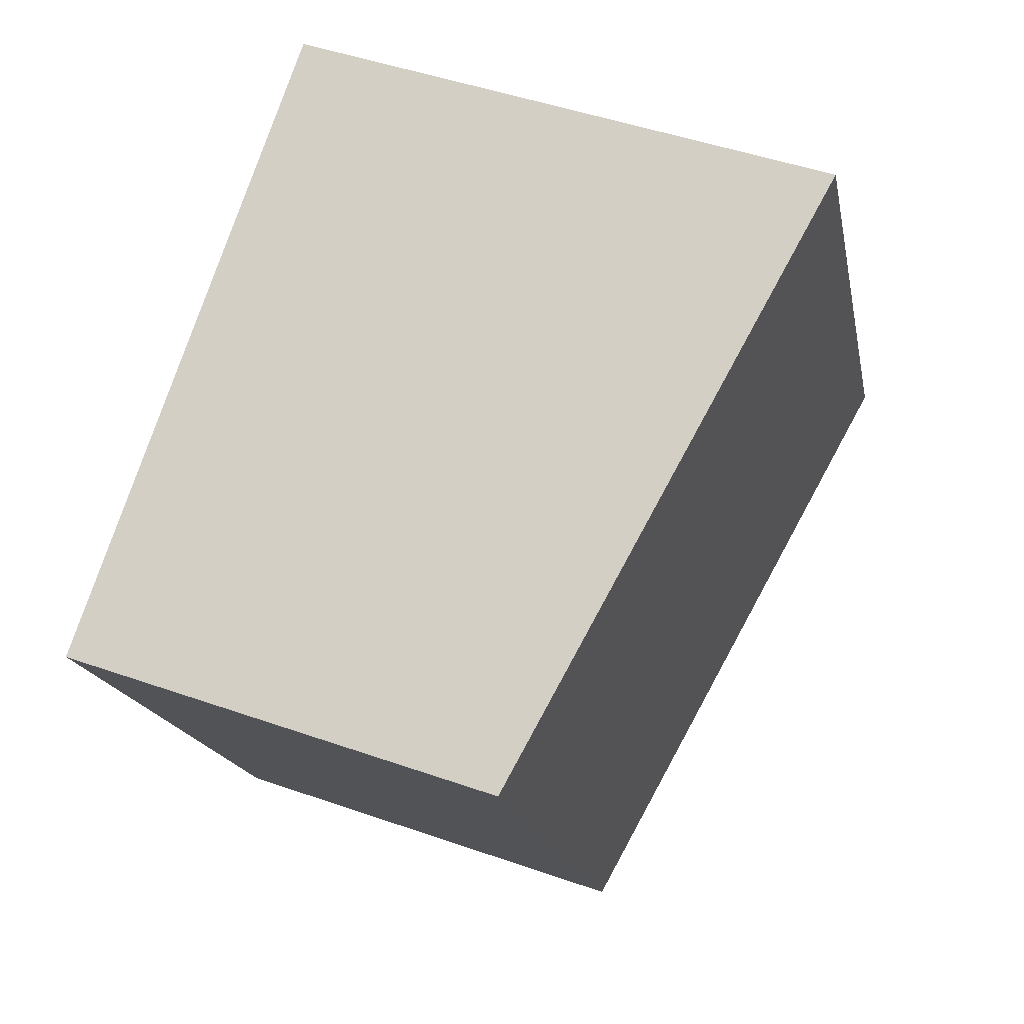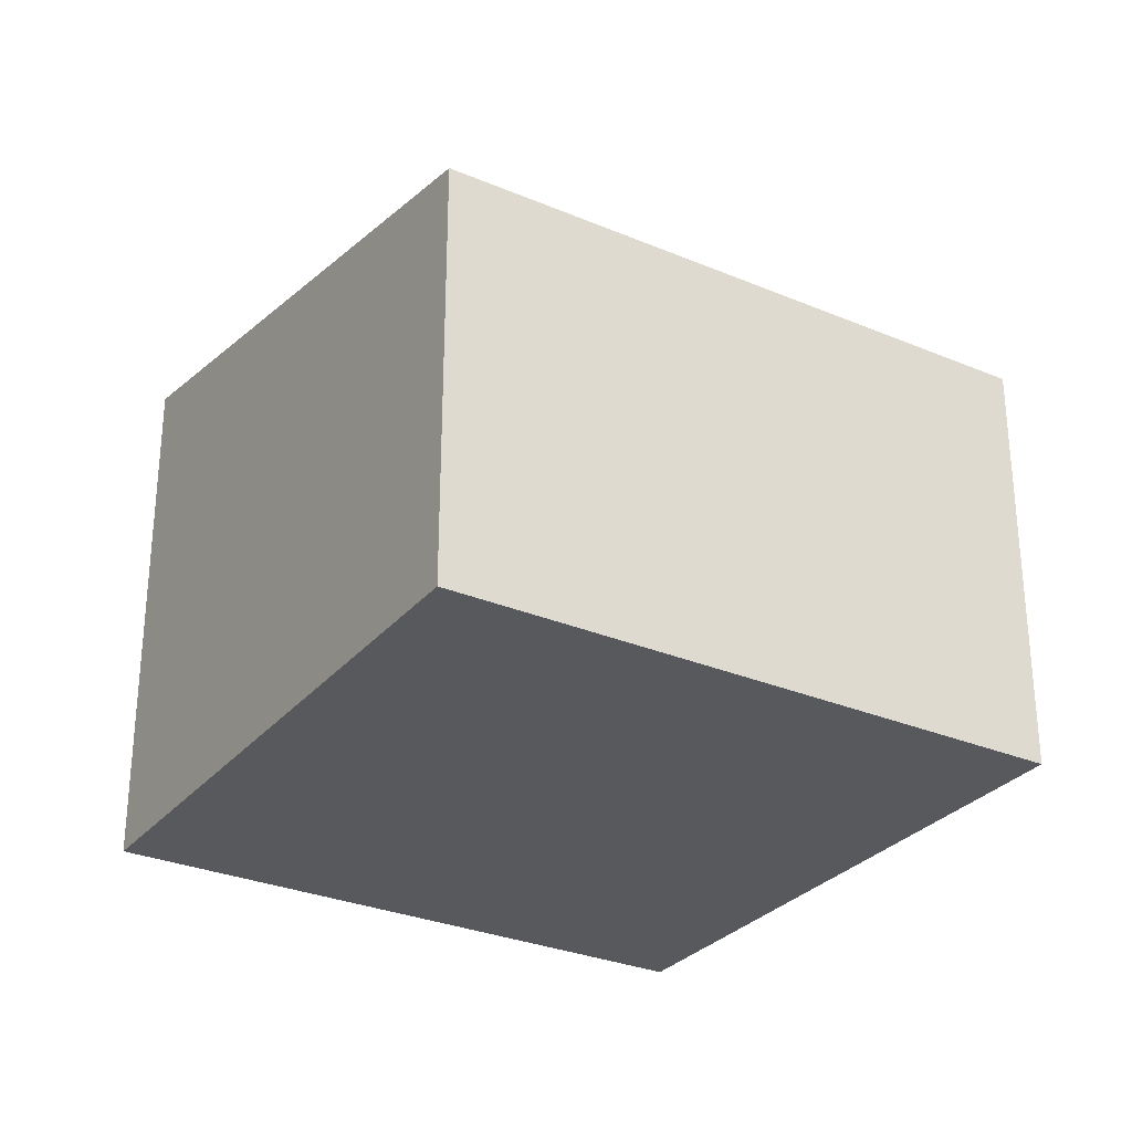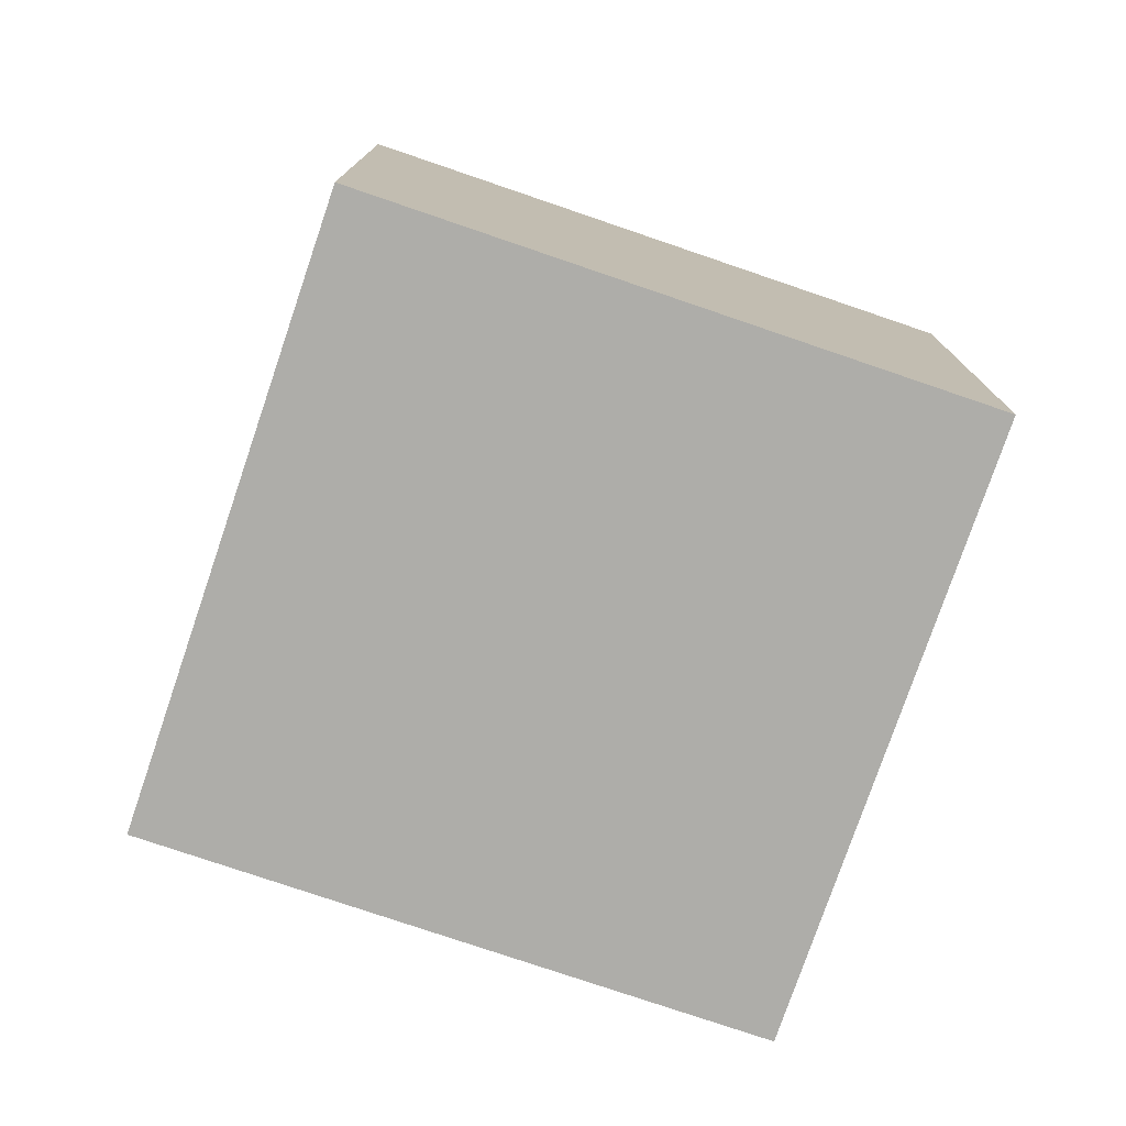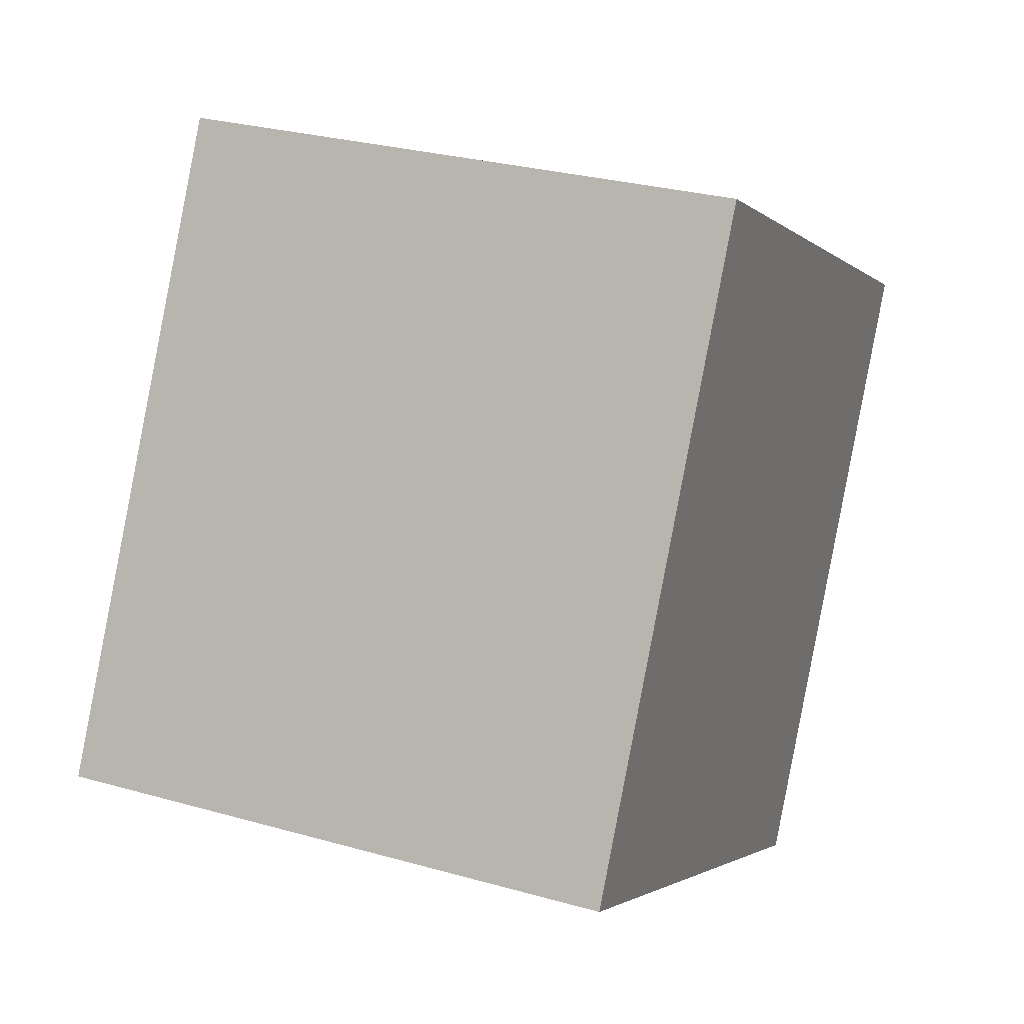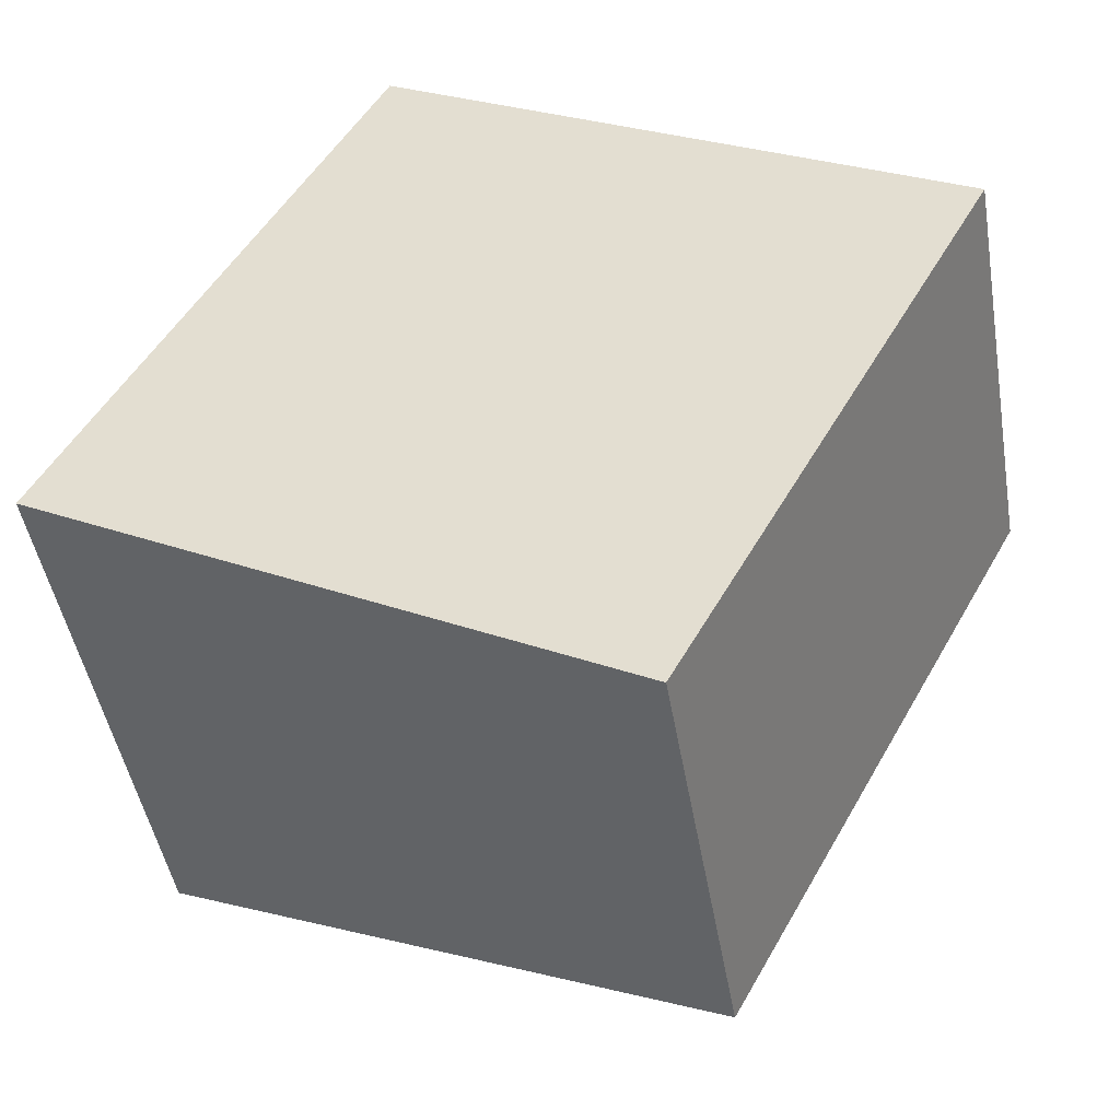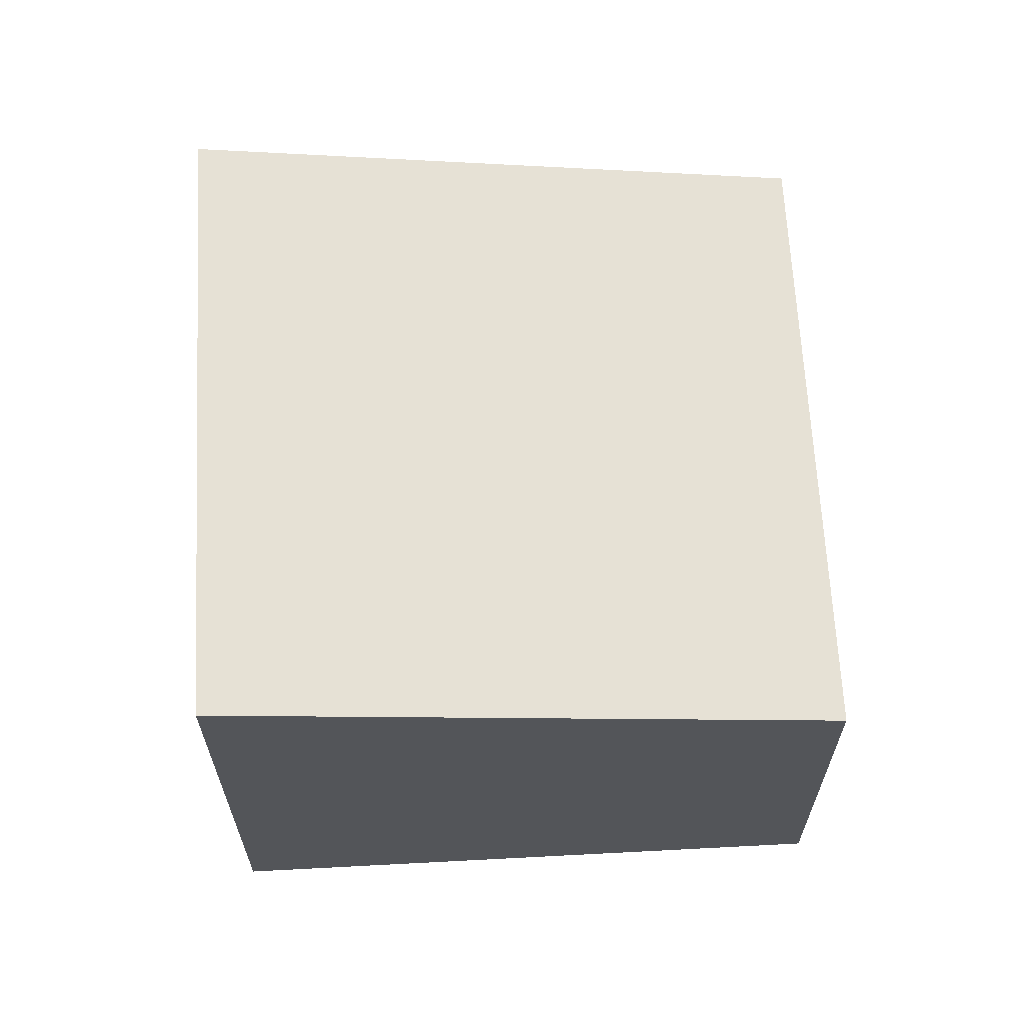
<metadata>
{"format":"obj","ext":"obj","renderer":"f3d","projection":"perspective","resolution":1024,"background":"white","views":[{"elev":47.1,"azim":111.7,"up":"+Z"},{"elev":-29.6,"azim":86.6,"up":"+Y"},{"elev":-77.1,"azim":-80.4,"up":"+Y"},{"elev":28.5,"azim":-66.9,"up":"+Z"},{"elev":-46.2,"azim":9.6,"up":"+Z"},{"elev":65.3,"azim":25.4,"up":"+Y"}]}
</metadata>
<code>
v  0 3.015 1.846e-16
v  4.855 2.4 1.461
v  3.143 2.4 -1.702
v  1.712 3.015 3.163
v  0 0 0
v  3.143 1.042e-16 -1.702
v  1.712 -1.937e-16 3.163
v  4.855 -8.946e-17 1.461
g defaultobject
f 1 2 3
f 2 1 4
f 3 5 1
f 5 3 6
f 5 4 1
f 4 5 7
f 7 2 4
f 2 7 8
f 8 3 2
f 3 8 6
f 8 5 6
f 5 8 7

</code>
